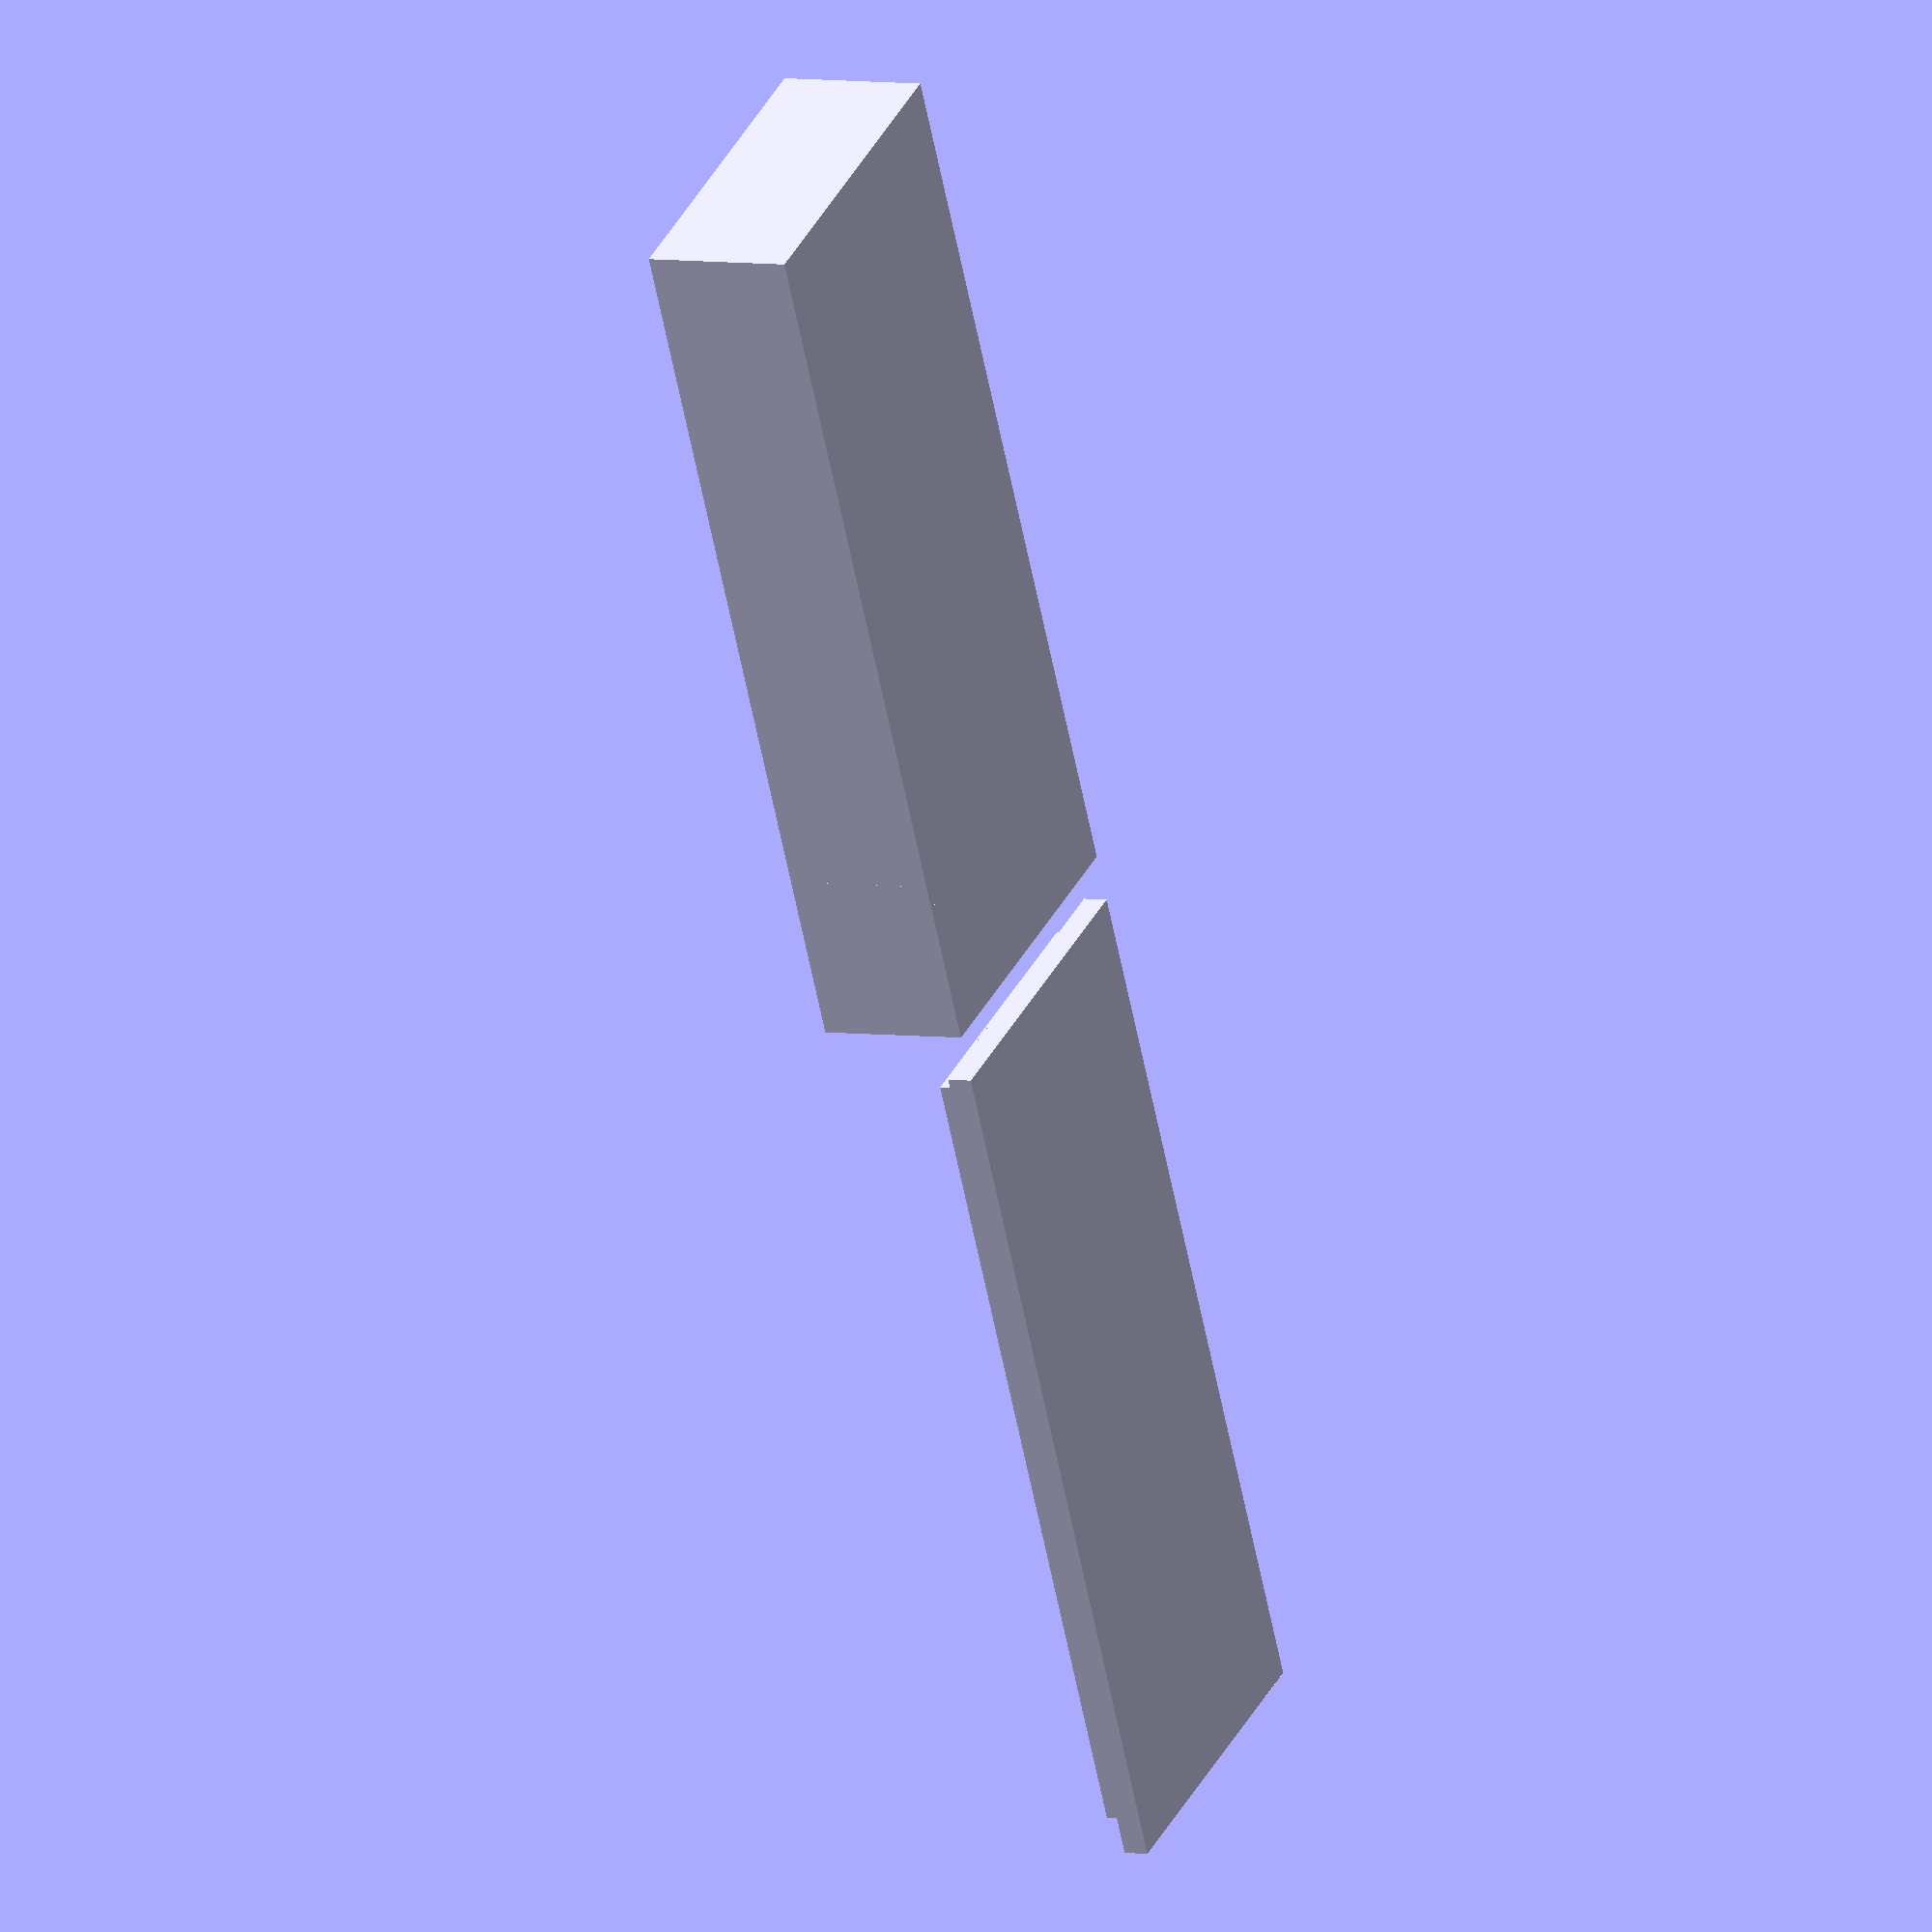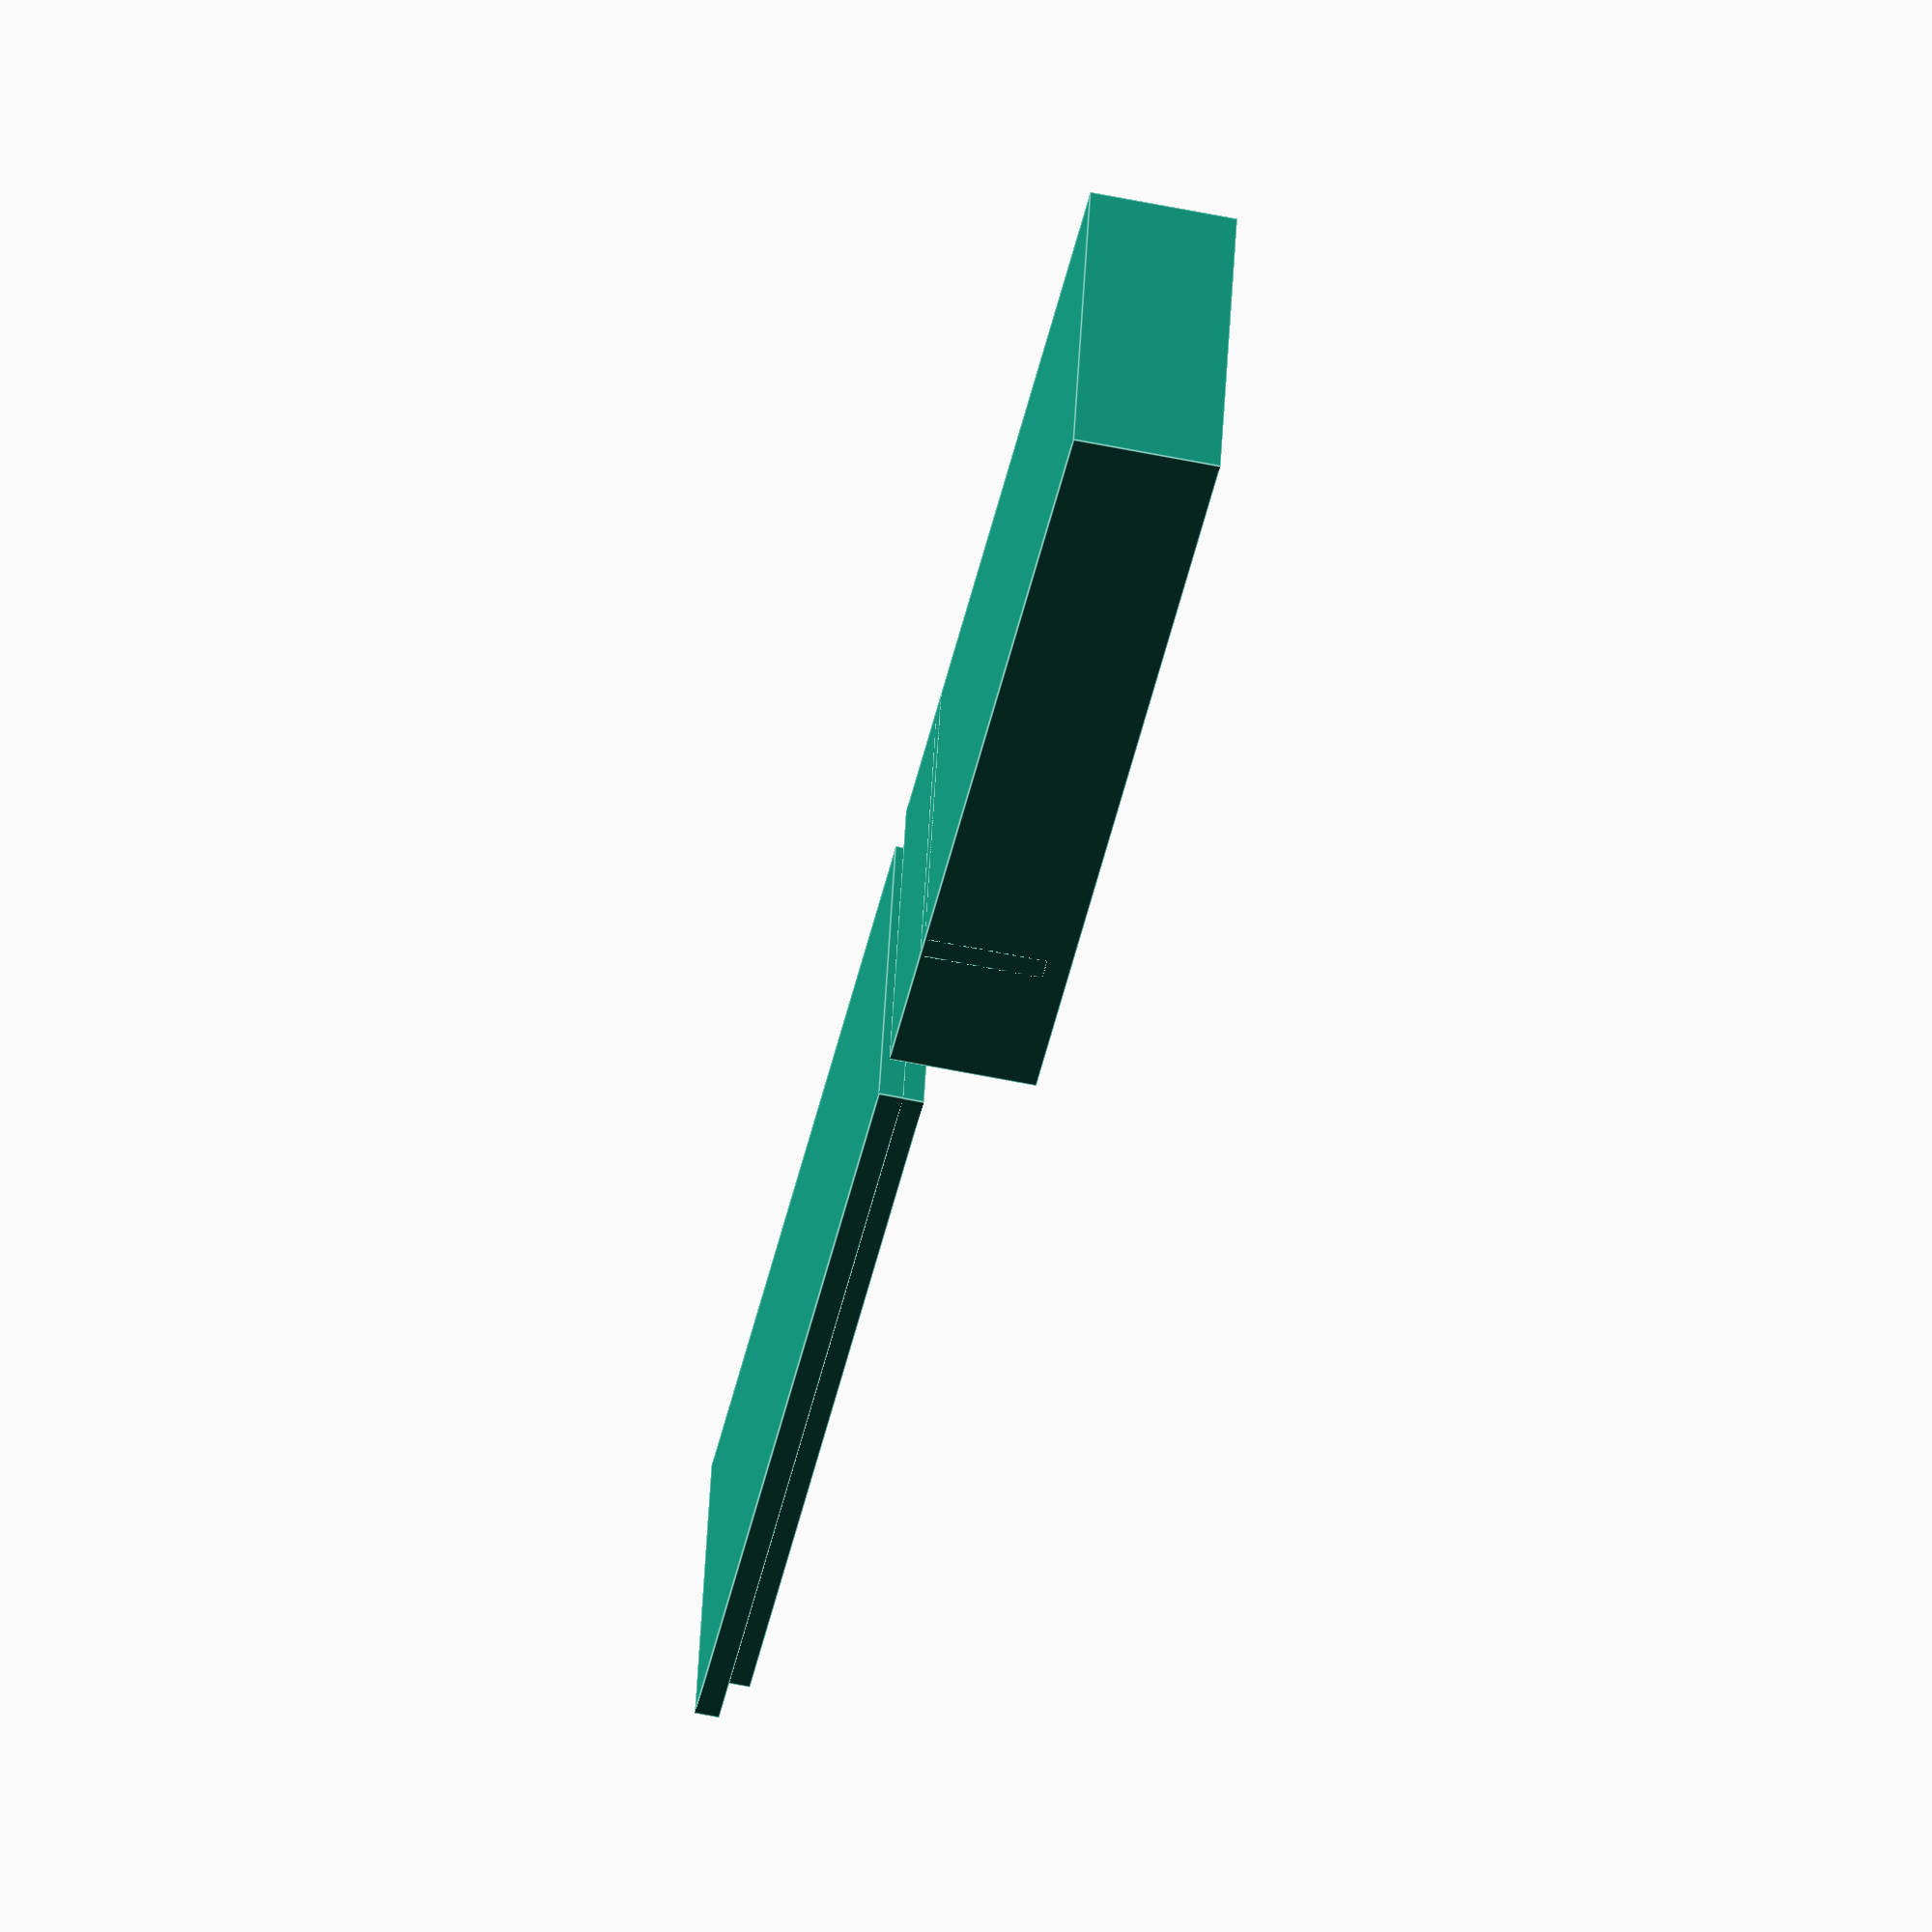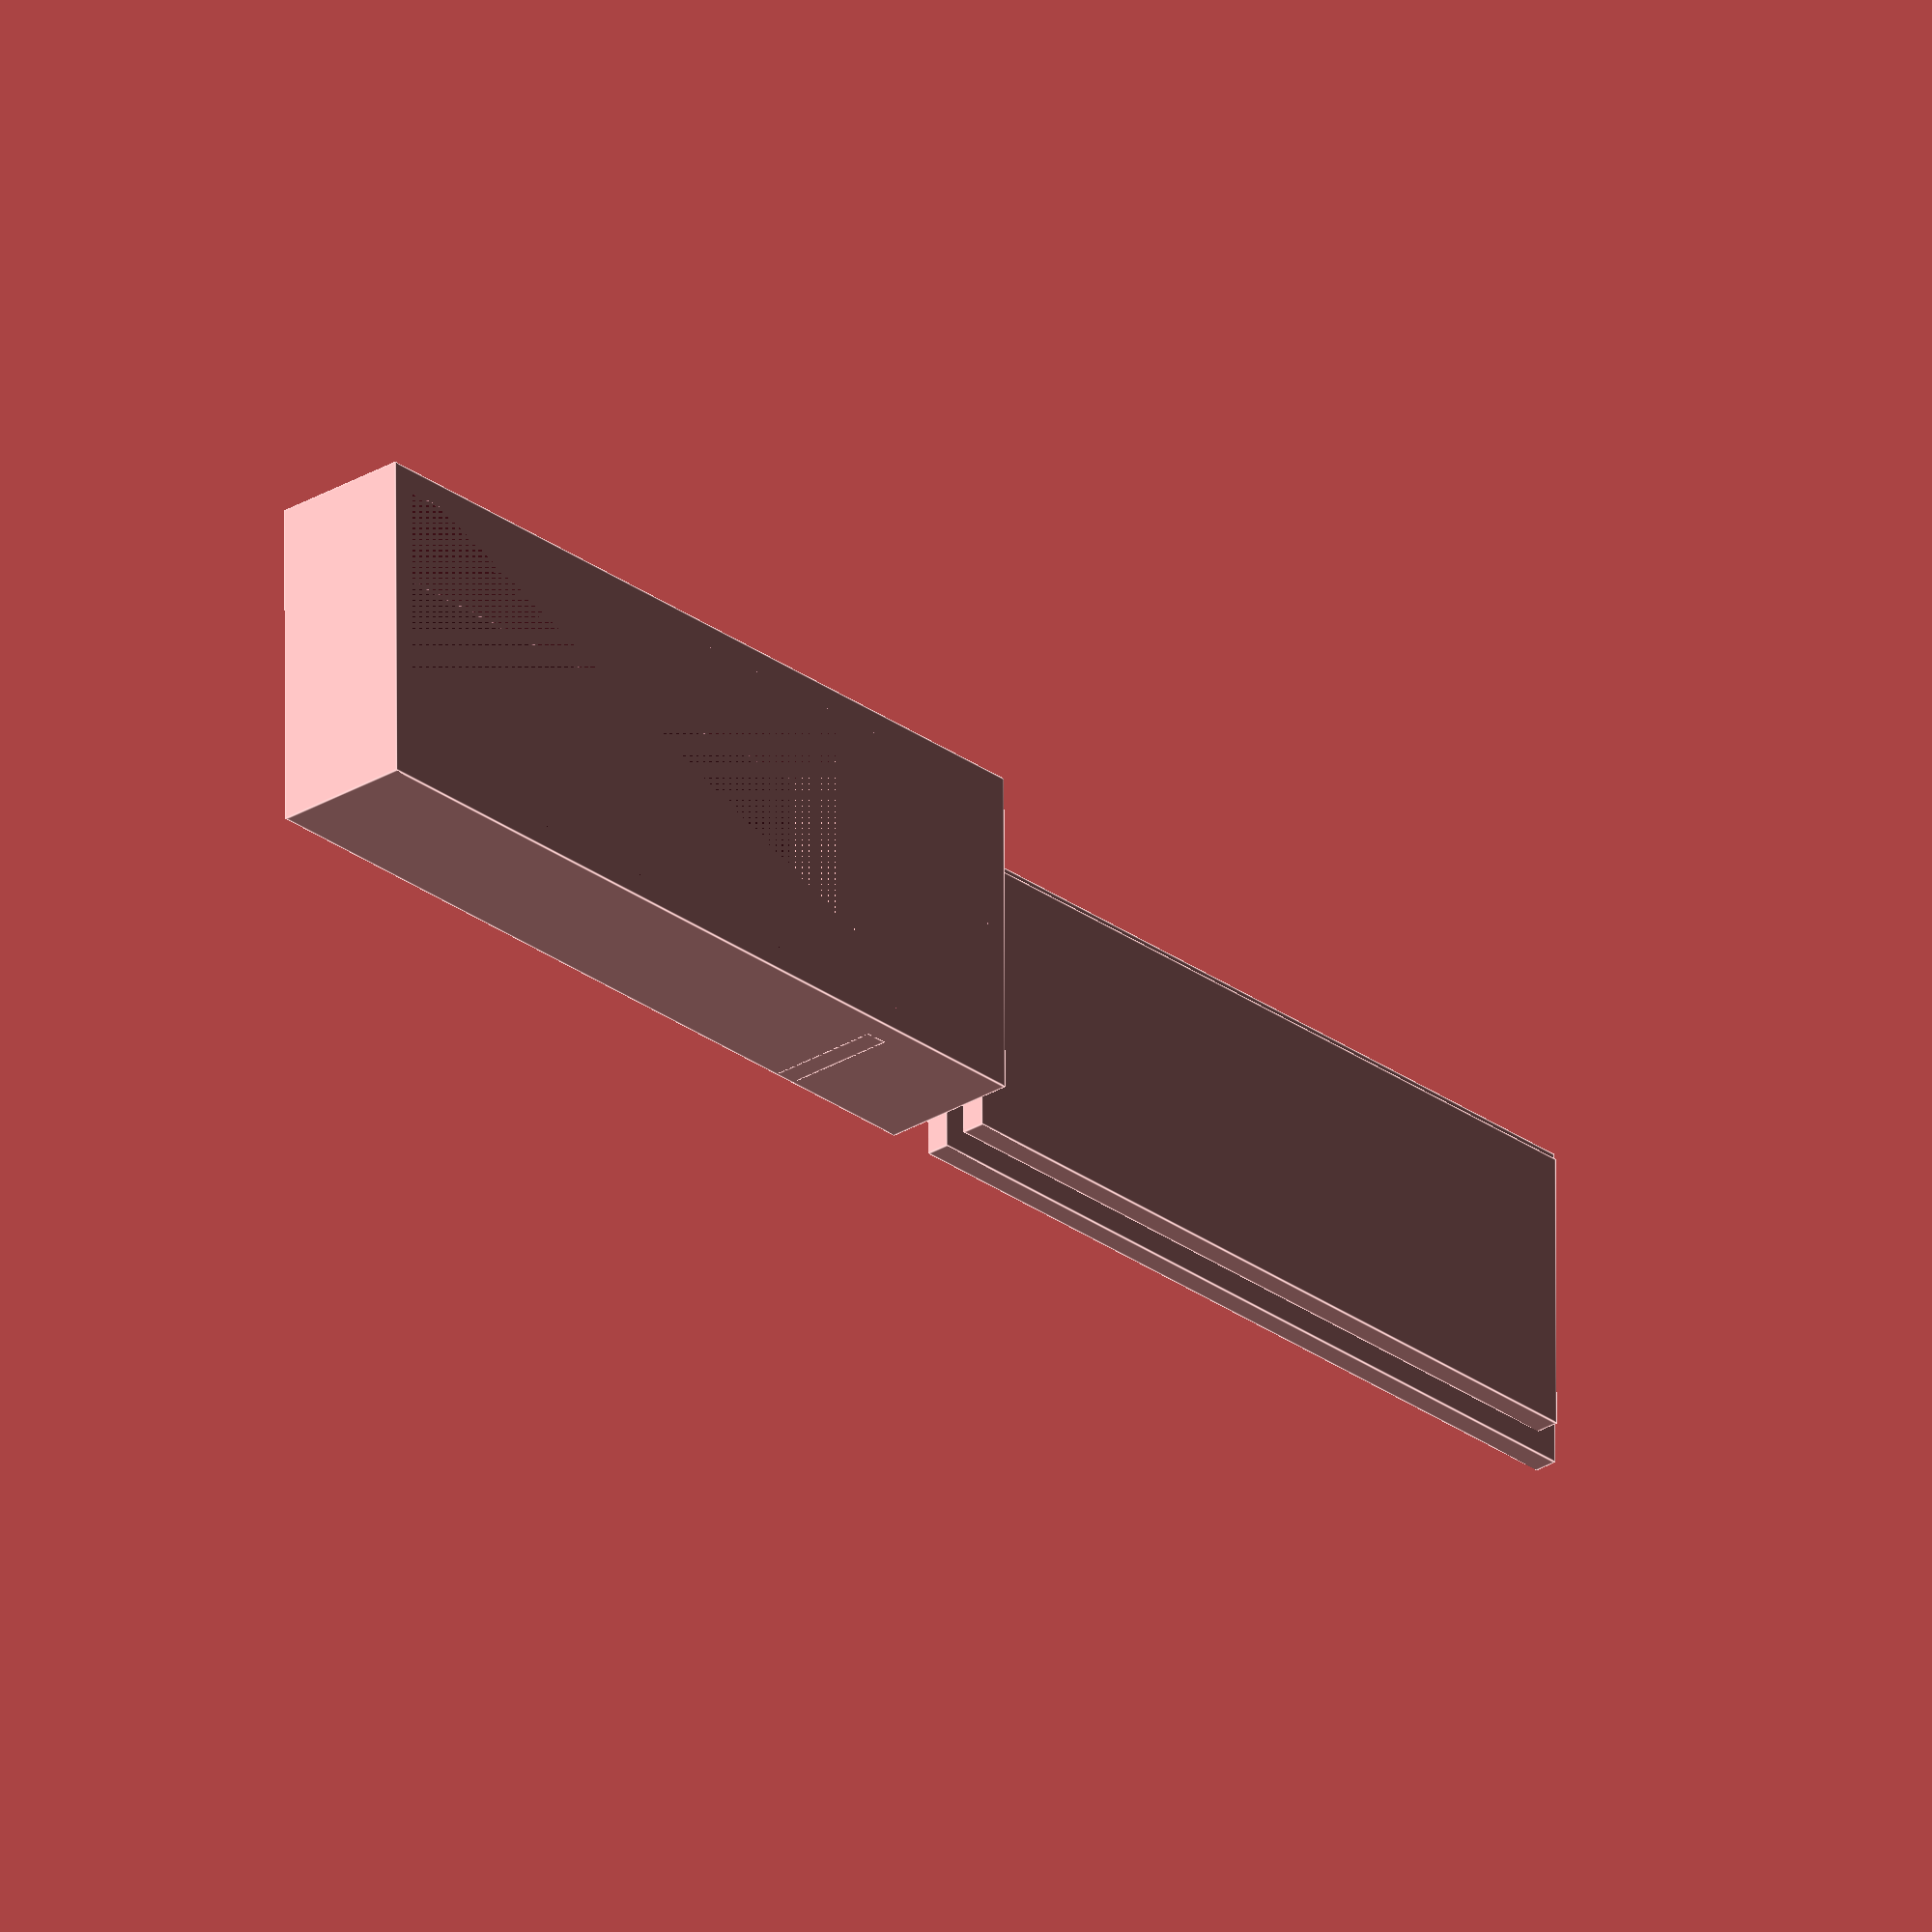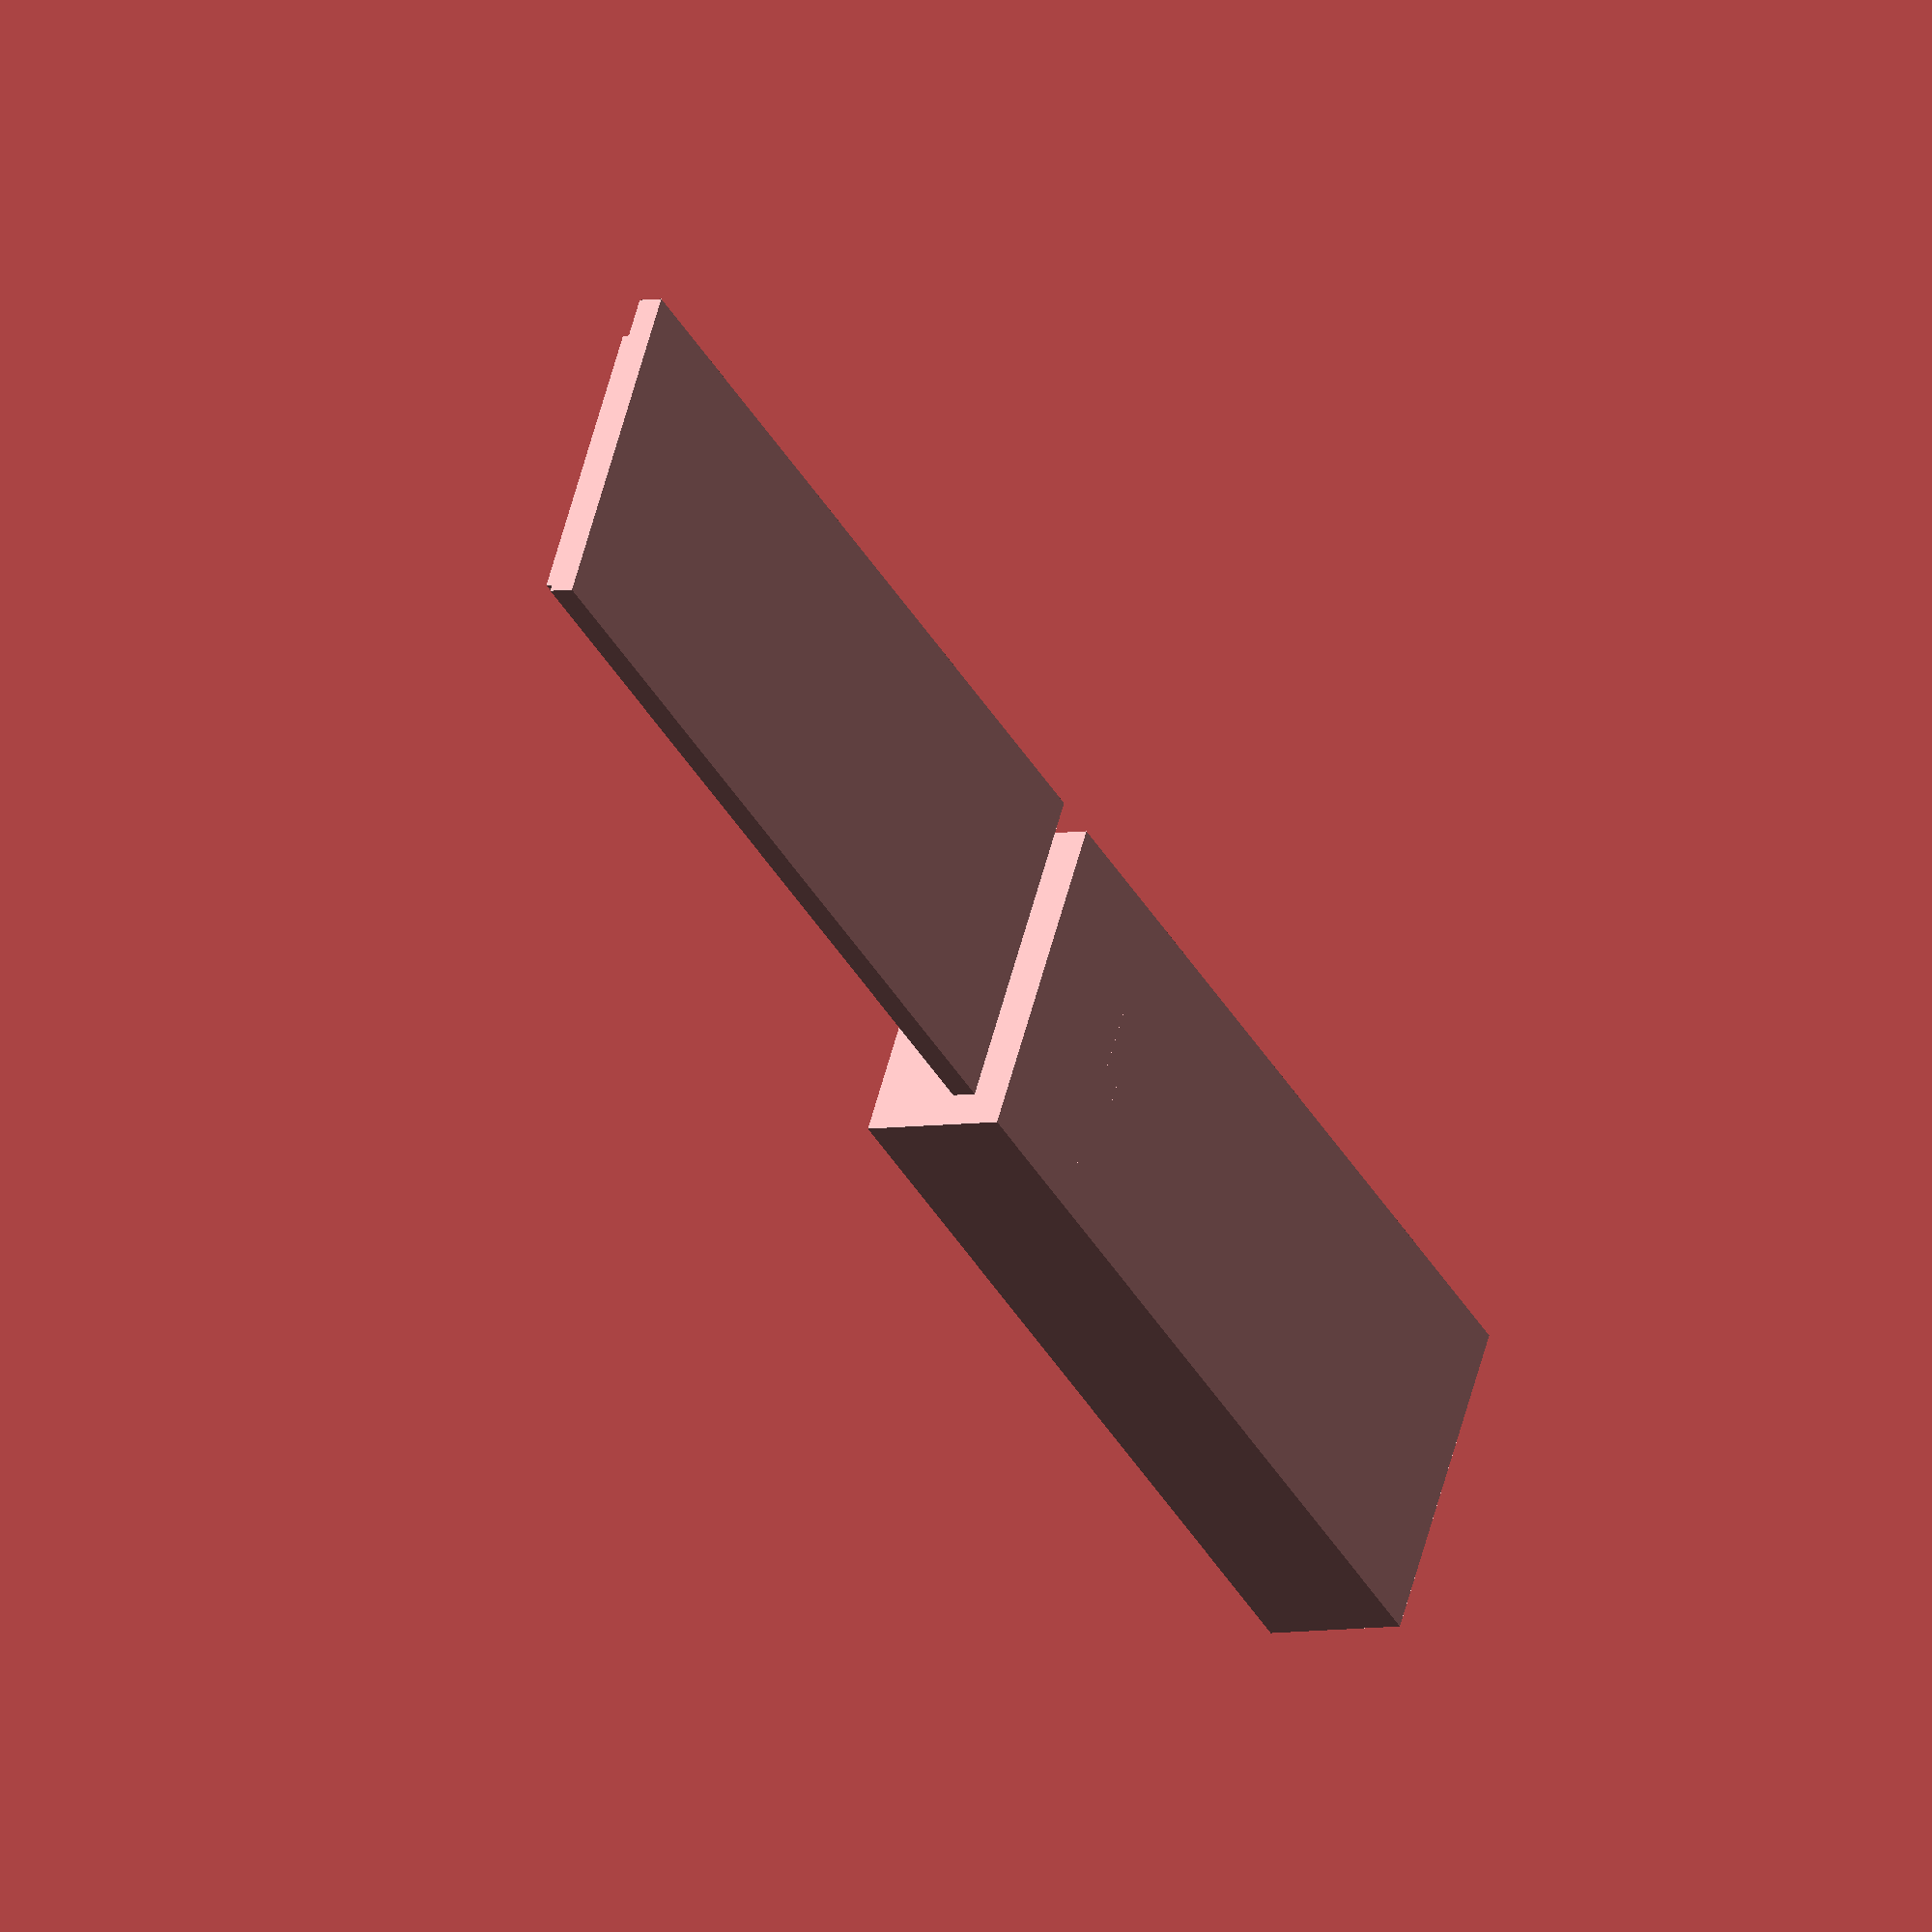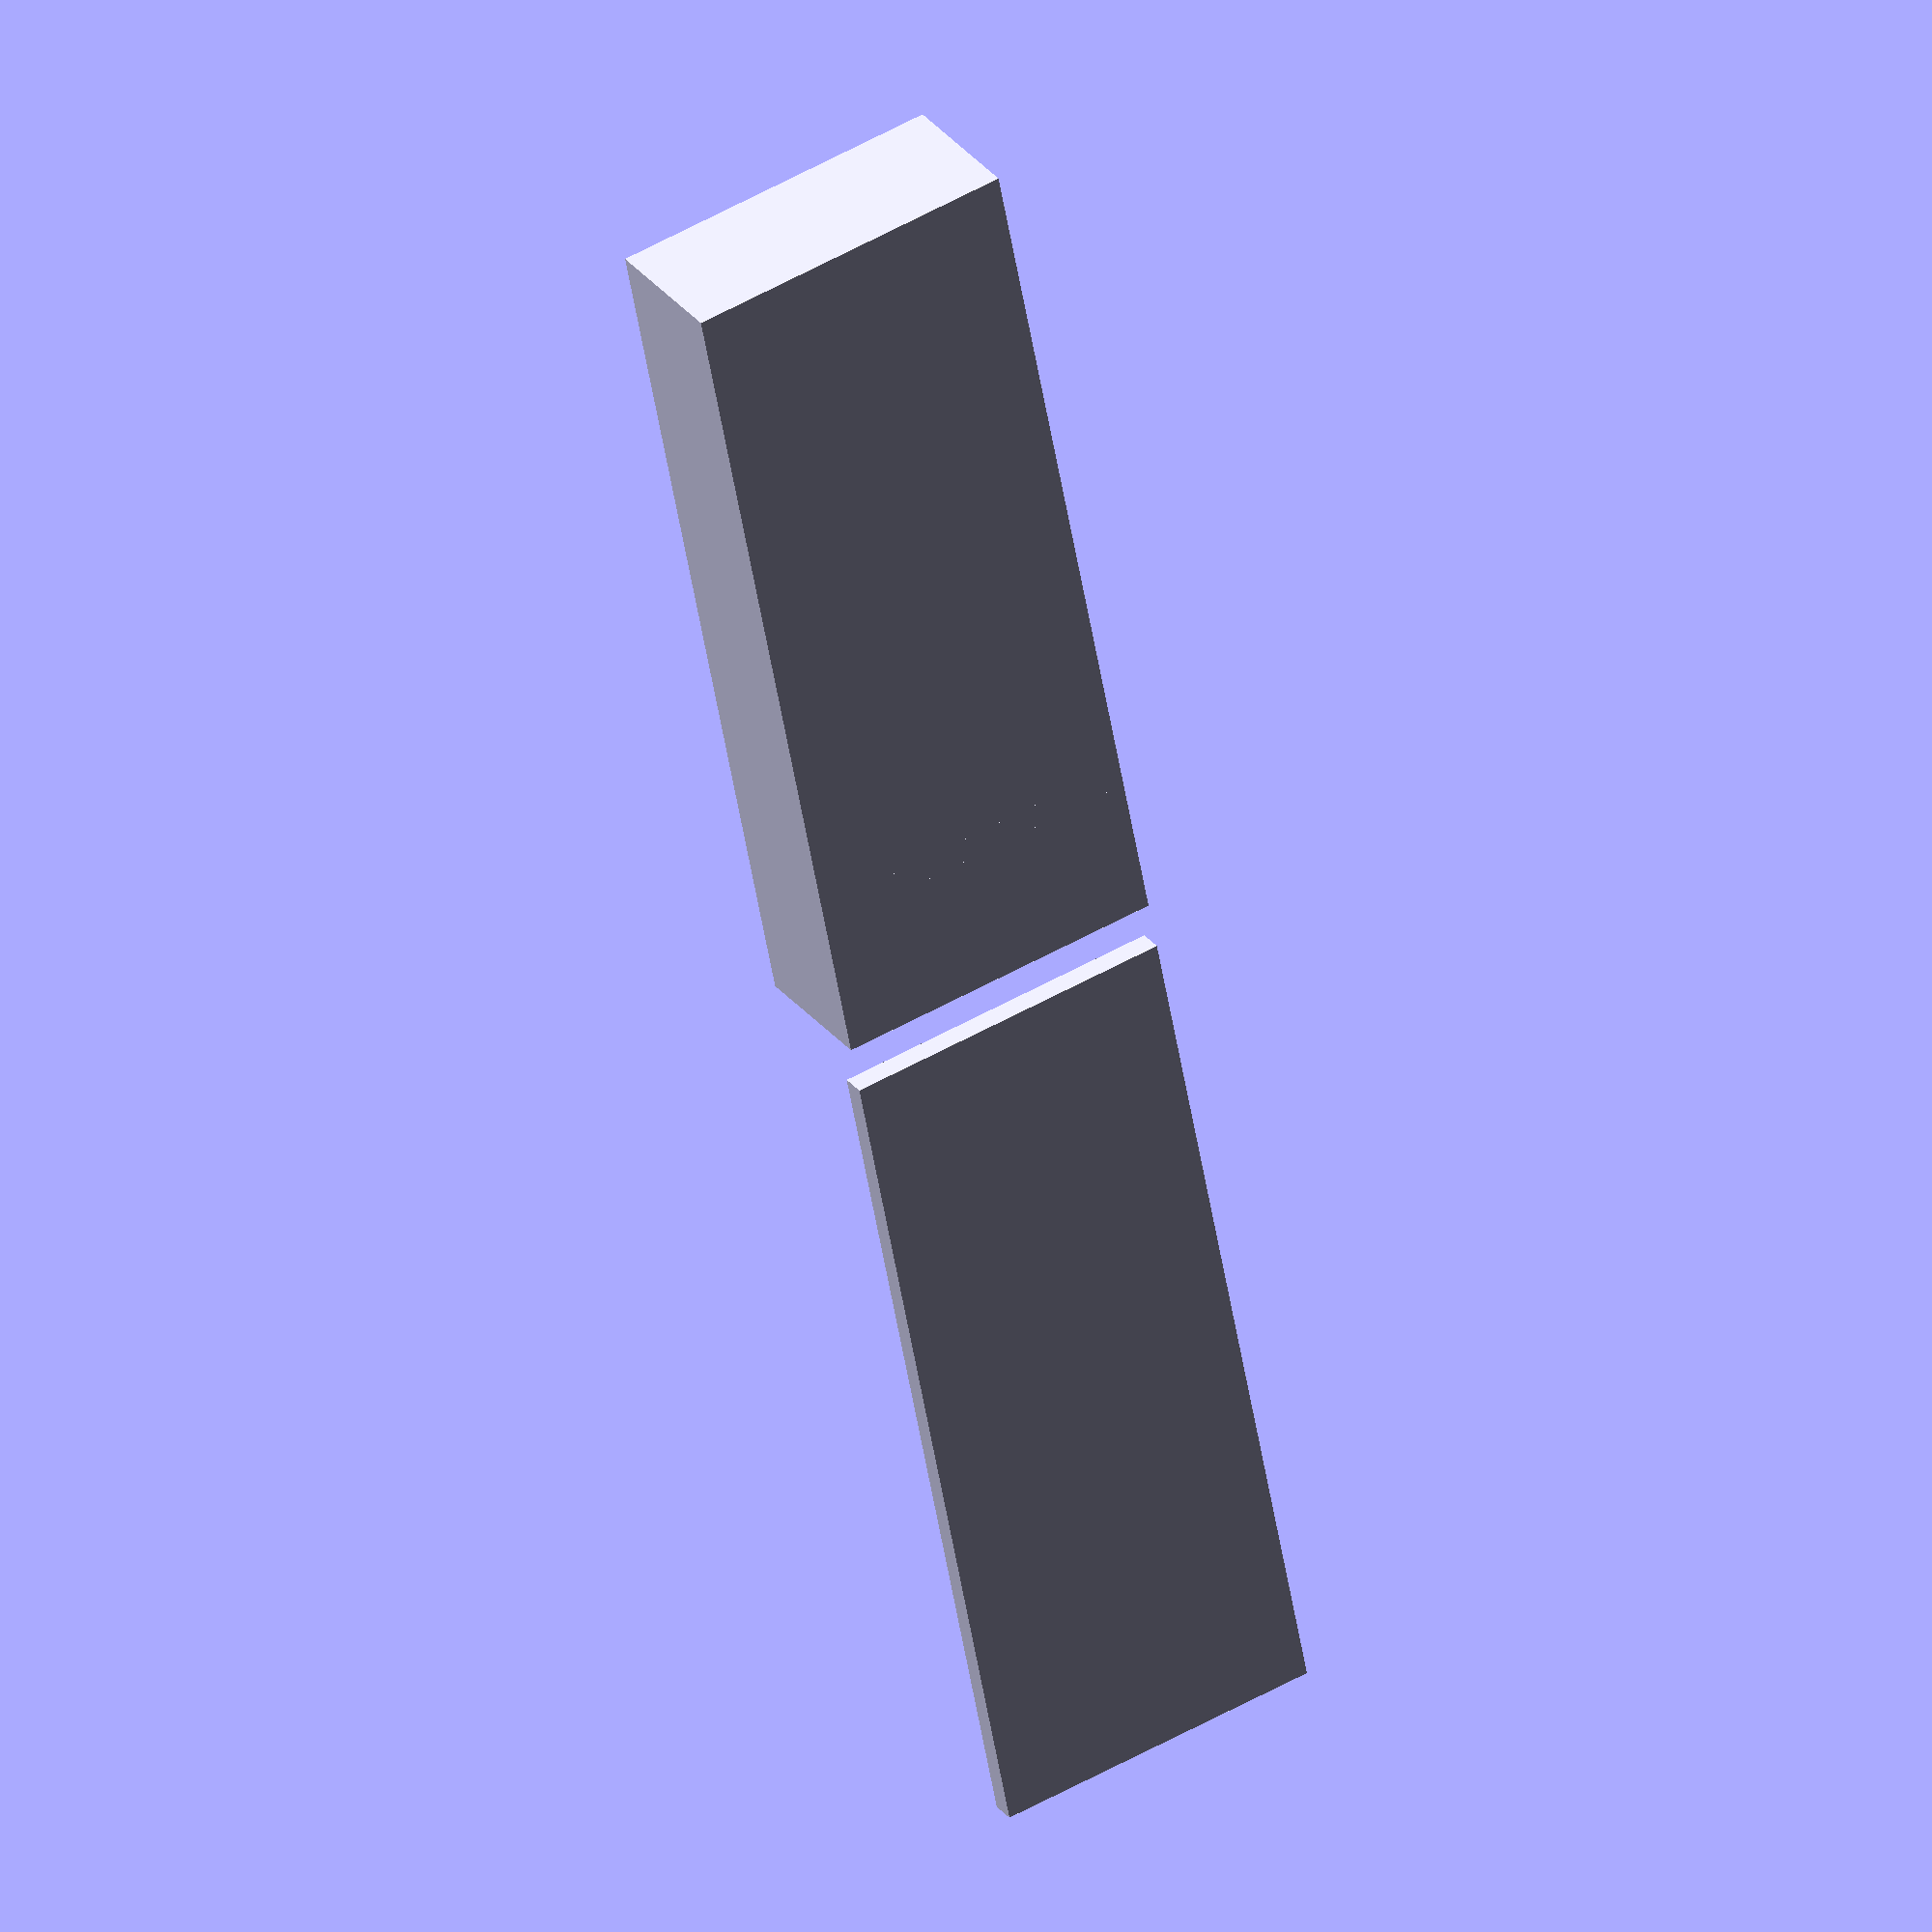
<openscad>
//Leone Ermer
/*Parametic Box with Dividers and Lid
2013 3D Fabrication

Note: 
To remove Lid and Dividers make false
if fourSections = true the box is divided into 4 sections
if fourSections = false the box only has 3 sections

*/

//Box Controls
boxWidth = 180; // Y axis
boxLength = 70; // X axis
boxDepth = 30; 
boxThickness = 5;

// Box Divider Controls
dividerThickness = boxThickness;
yDivider = true; // Divider that runs along y axis
xDivider = false ; // Divider that runs along x axis
fourSections = false; // true = 4 sections / false = 3 sections
//Controls Dividers' Positions along respective axes
yDividerPos = 145;
xDividerPos = (boxLength/2)-(dividerThickness/2); //Currently Centered
xDividerWidth = 80;

// Lid Controls
lid = true; //True for a lid, False for no lid

//Adds Box
	box();
//Adds Dividers
	if(yDivider == true){
		yDivider();
	}
	if(xDivider == true){
		xDivider();
	}
// Adds Lid
	if(lid == true){
		translate([boxWidth + 10, 0, 0])
		lid();
	}

module box(){
	difference(){
		cube([boxWidth,boxLength,boxDepth]);
		translate([boxThickness,boxThickness,boxThickness])
		cube([boxWidth-(boxThickness *2),boxLength-(boxThickness *2),boxDepth-boxThickness]);
	}
}

module lid(){
		cube([boxWidth,boxLength,boxThickness]);
		translate([boxThickness,boxThickness,boxThickness])
		cube([boxWidth-(boxThickness *2),boxLength-(boxThickness *2),boxThickness]);
}

module yDivider(){
		translate([yDividerPos, 0, 0])
		cube([dividerThickness,boxLength,boxDepth-boxThickness]);
}
module xDivider(){
	translate([0, xDividerPos, 0])
	if(fourSections == true){
		cube([boxWidth,dividerThickness,boxDepth-boxThickness]);
	}
	else{
	cube([yDividerPos,dividerThickness,boxDepth-boxThickness]);
	}
}
</openscad>
<views>
elev=175.3 azim=296.8 roll=64.3 proj=o view=wireframe
elev=237.9 azim=166.9 roll=282.1 proj=o view=edges
elev=28.8 azim=359.7 roll=312.4 proj=o view=edges
elev=185.0 azim=150.3 roll=59.1 proj=o view=wireframe
elev=150.4 azim=281.1 roll=30.3 proj=o view=wireframe
</views>
